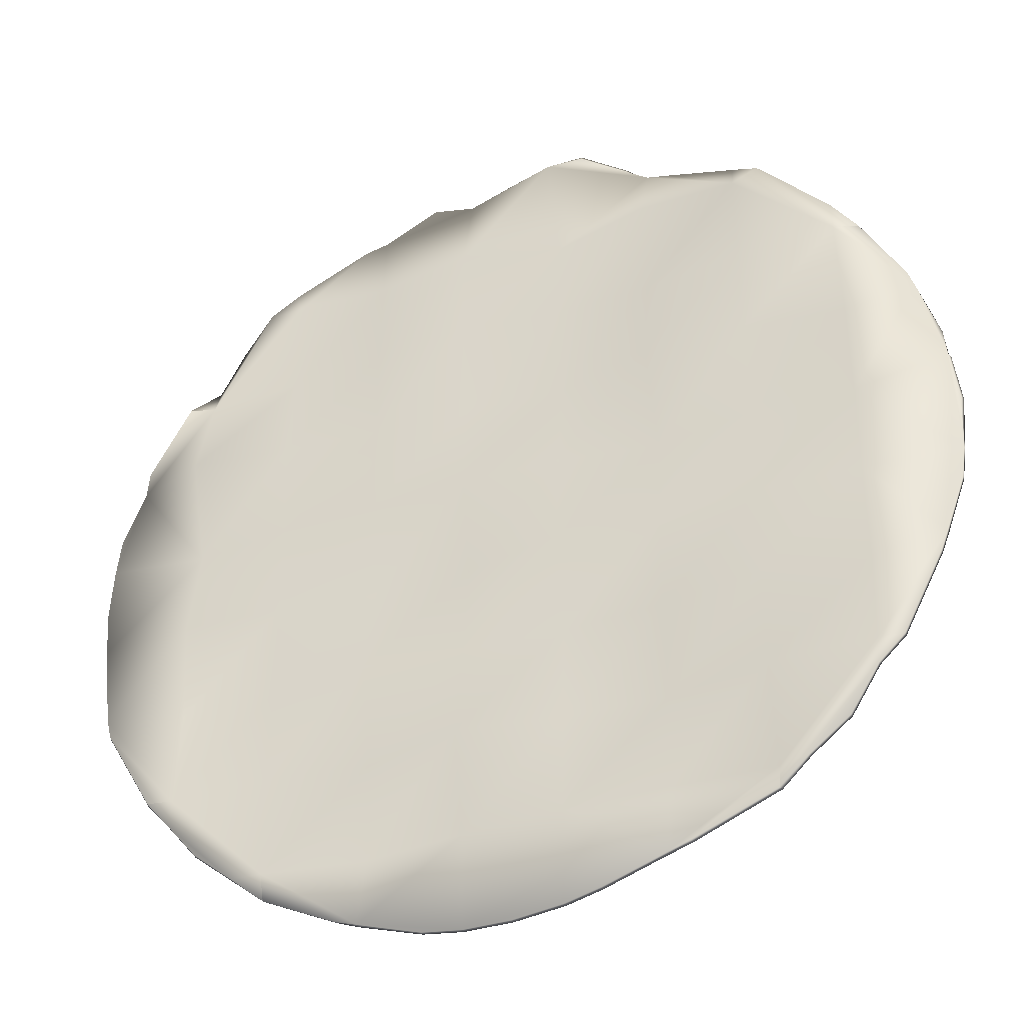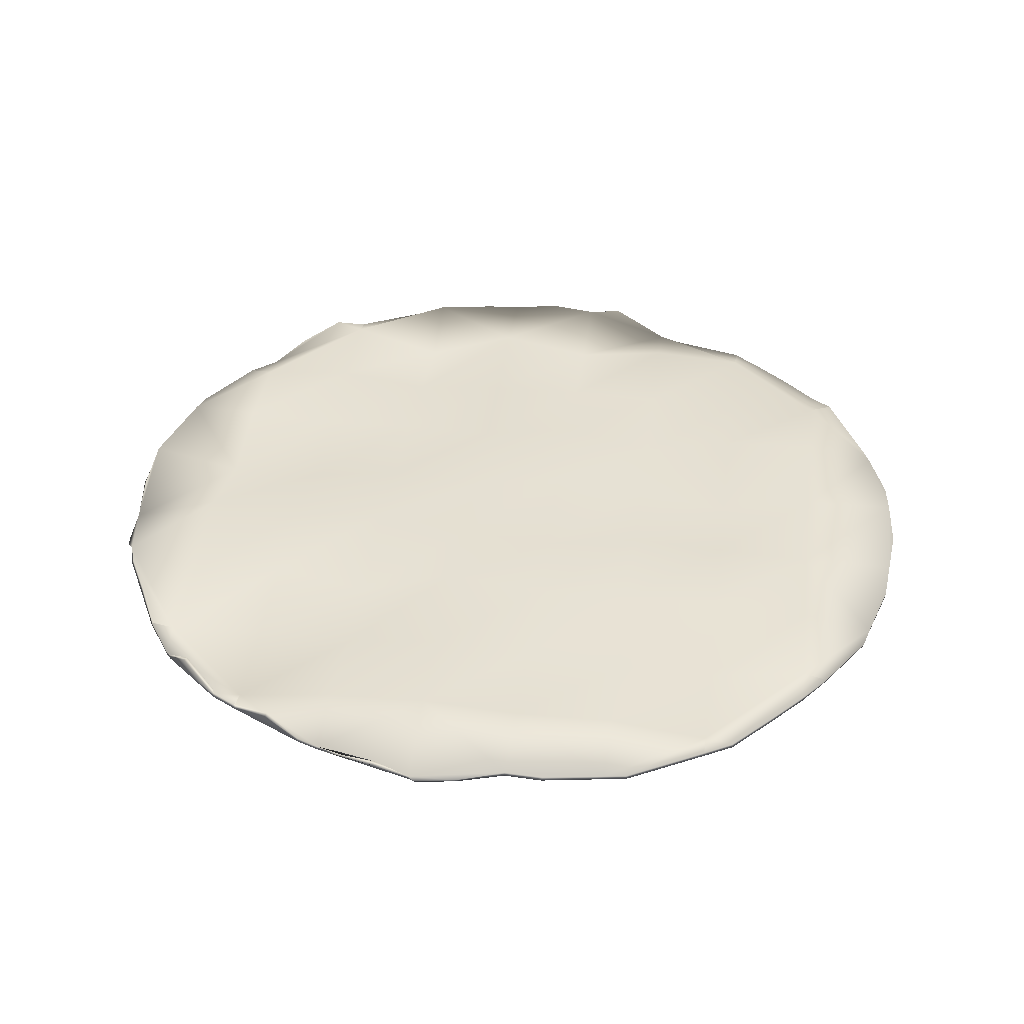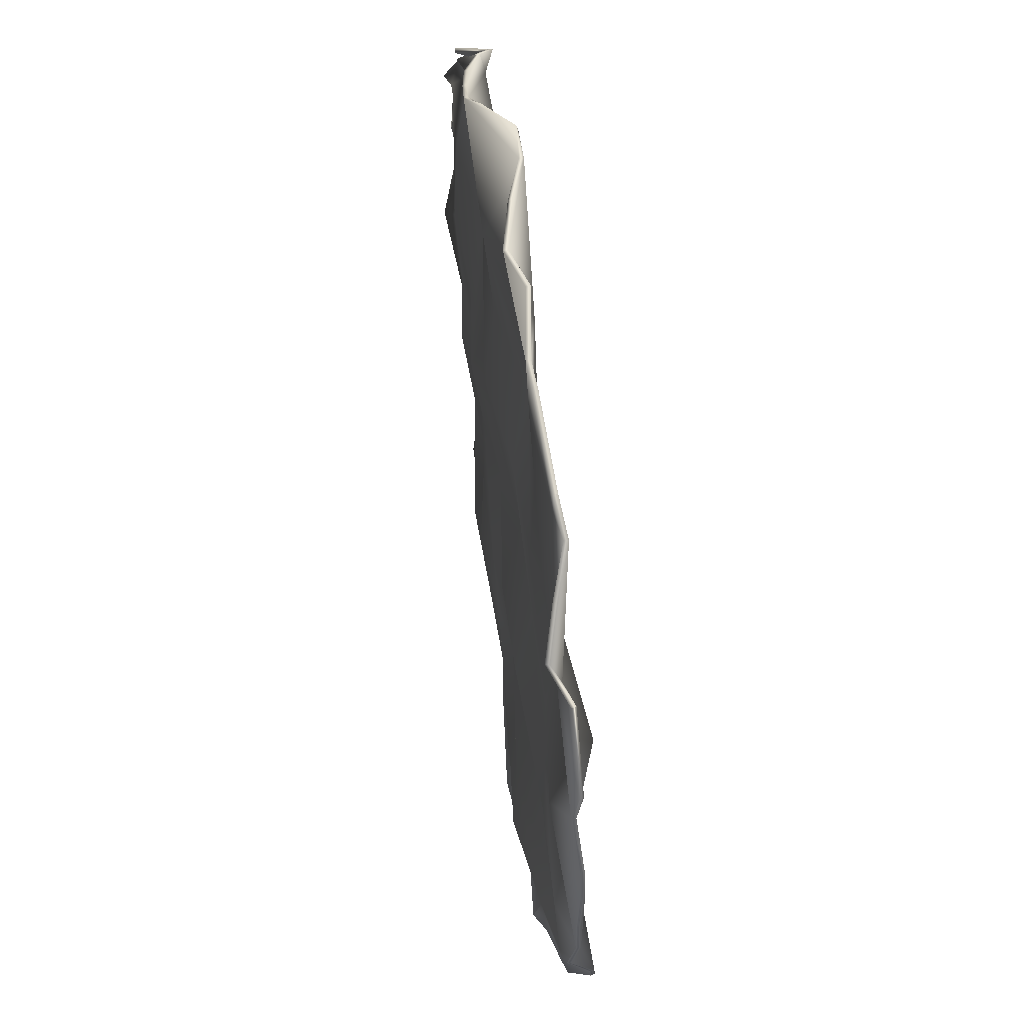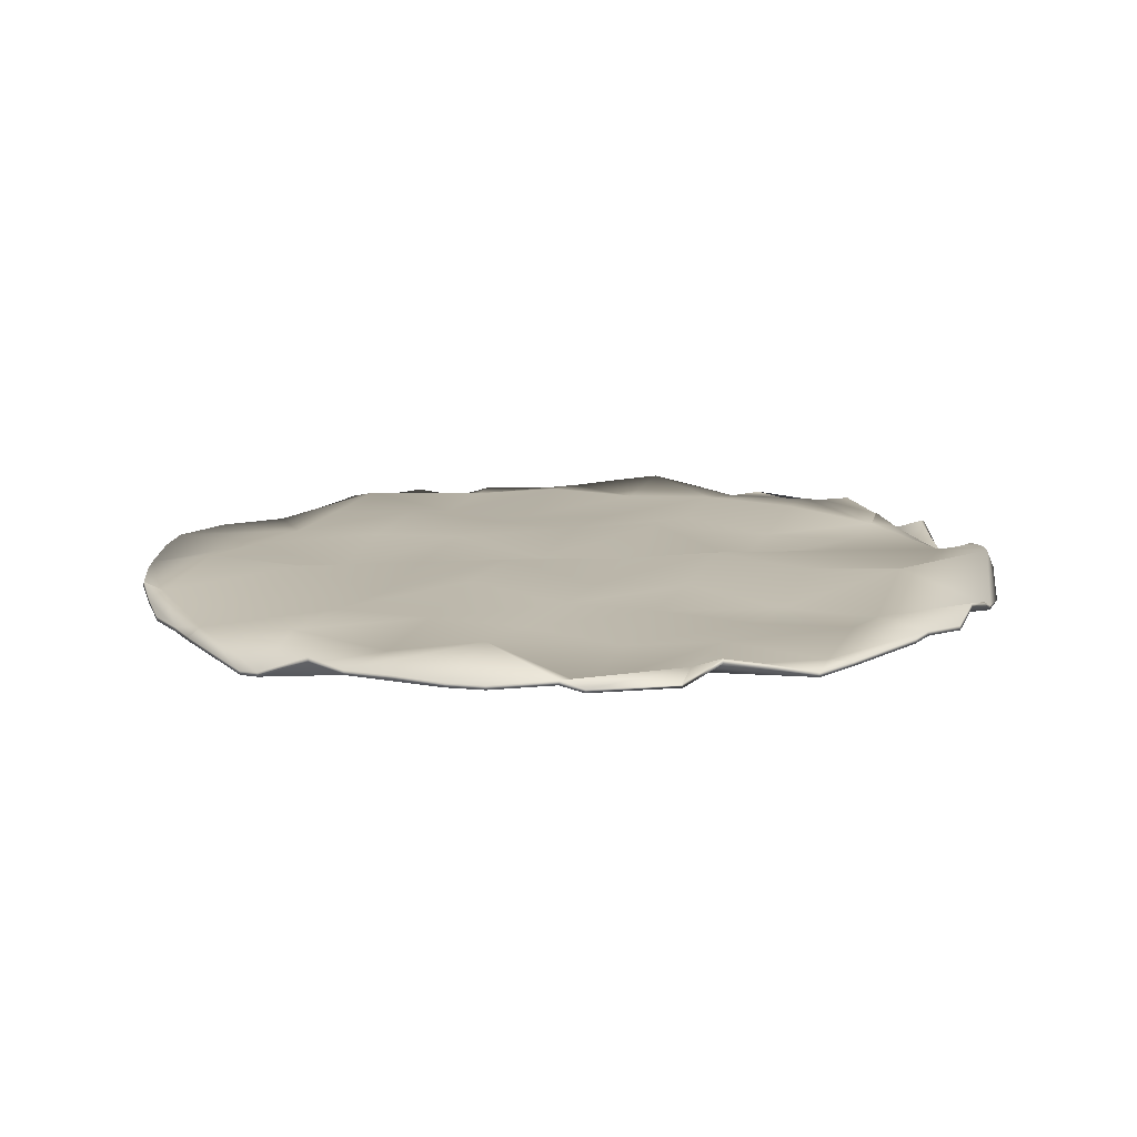
<metadata>
{"format":"obj","ext":"obj","renderer":"f3d","projection":"perspective","resolution":1024,"background":"white","views":[{"elev":-38.1,"azim":-157.5,"up":"+Y"},{"elev":38.3,"azim":-82.6,"up":"+Z"},{"elev":54.6,"azim":82.3,"up":"+Y"},{"elev":13.7,"azim":110.6,"up":"+Z"}]}
</metadata>
<code>
o Cylinder
v -0.5556 -0.8315 0.09665
v -0.621 -0.7778 0.0895
v -0.5556 -0.7778 0.1091
v -0.5556 -0.8315 0.09664
v -0.3333 -0.7778 0.1021
v -0.3333 -0.9388 0.07027
v -0.3827 -0.9239 0.06756
v -0.7778 -0.5556 0.08042
v -0.5556 -0.5556 0.07523
v -0.7778 -0.621 0.06923
v -0.7071 -0.7071 0.09449
v -0.1111 -0.7778 0.097
v -0.1111 -0.9891 0.0968
v -0.1951 -0.9808 0.07808
v -0.3333 -0.5556 0.121
v -0.7778 -0.3333 0.1093
v -0.5556 -0.3333 0.07673
v -0.8315 -0.5556 0.08543
v -0.8315 -0.5556 0.08543
v 0.1111 -0.7778 0.1122
v 0.1111 -0.9891 0.1174
v 0 -1 0.1
v -0.1111 -0.5556 0.1061
v -0.3333 -0.3333 0.1104
v -0.9388 -0.3333 0.08875
v -0.9239 -0.3827 0.08071
v -0.7778 -0.1111 0.1056
v -0.5556 -0.1111 0.09326
v 0.3333 -0.7778 0.1321
v 0.3333 -0.9388 0.1017
v 0.1951 -0.9808 0.1105
v 0.1111 -0.5556 0.06562
v -0.1111 -0.3333 0.1179
v -0.3333 -0.1111 0.1089
v -0.9891 -0.1111 0.1219
v -0.9808 -0.1951 0.1088
v -0.7778 0.1111 0.1191
v -0.5556 0.1111 0.1082
v 0.5556 -0.7778 0.09744
v 0.3827 -0.9239 0.09817
v 0.5556 -0.8315 0.1154
v 0.3333 -0.5556 0.125
v 0.1111 -0.3333 0.1033
v -0.1111 -0.1111 0.08167
v -0.3333 0.1111 0.1362
v -0.9891 0.1111 0.08217
v -1 -2e-06 0.1
v -0.9904 0.09754 0.07574
v -0.7778 0.3333 0.1115
v -0.5556 0.3333 0.08265
v 0.621 -0.7778 0.09448
v 0.5556 -0.8315 0.1154
v 0.5556 -0.5556 0.0869
v 0.3333 -0.3333 0.0795
v 0.1111 -0.1111 0.1274
v -0.1111 0.1111 0.0998
v -0.3333 0.3333 0.06172
v -0.9388 0.3333 0.09903
v -0.9808 0.1951 0.1069
v -0.9523 0.2889 0.09953
v -0.7778 0.5556 0.08198
v -0.5556 0.5556 0.08666
v 0.7778 -0.5556 0.09071
v 0.7778 -0.621 0.08397
v 0.7071 -0.7071 0.08169
v 0.5556 -0.3333 0.09723
v 0.3333 -0.1111 0.1273
v 0.1111 0.1111 0.08701
v -0.1111 0.3333 0.1329
v -0.3333 0.5556 0.1066
v -0.9239 0.3827 0.104
v -0.8315 0.5556 0.1002
v -0.8777 0.4691 0.1281
v -0.5556 0.7778 0.0798
v -0.621 0.7778 0.0562
v -0.7778 0.621 0.08002
v -0.6313 0.7693 0.05575
v -0.7693 0.6313 0.08933
v -0.7071 0.7071 0.1249
v 0.8315 -0.5556 0.08118
v 0.8315 -0.5556 0.08118
v 0.7778 -0.3333 0.1054
v 0.5556 -0.1111 0.09763
v 0.3333 0.1111 0.09385
v 0.1111 0.3333 0.1046
v -0.1111 0.5556 0.1115
v -0.3333 0.7778 0.07795
v -0.8315 0.5556 0.1002
v -0.5556 0.8315 0.09158
v -0.5556 0.8315 0.09158
v 0.9388 -0.3333 0.05499
v 0.9239 -0.3827 0.04986
v 0.7778 -0.1111 0.08026
v 0.5556 0.1111 0.09618
v 0.3333 0.3333 0.09904
v 0.1111 0.5556 0.07189
v -0.1111 0.7778 0.1313
v -0.3333 0.9388 0.1399
v -0.3827 0.9239 0.1373
v -0.4691 0.8777 0.1242
v 0.9891 -0.1111 0.09579
v 0.9808 -0.1951 0.1118
v 0.7778 0.1111 0.1219
v 0.5556 0.3333 0.07781
v 0.3333 0.5556 0.09105
v 0.1111 0.7778 0.07137
v -0.1111 0.9891 0.06239
v -0.1951 0.9808 0.062
v -0.2889 0.9523 0.1174
v 0.9891 0.1111 0.09268
v 1 -1e-06 0.1
v 0.7778 0.3333 0.05001
v 0.5556 0.5556 0.1074
v 0.3333 0.7778 0.1032
v 0.1111 0.9891 0.122
v 1e-06 1 0.1
v 2e-06 1 0.1
v 0.9388 0.3333 0.1067
v 0.9808 0.1951 0.09395
v 0.7778 0.5556 0.1132
v 0.5556 0.7778 0.09193
v 0.3333 0.9388 0.1104
v 0.1951 0.9808 0.09173
v 0.9239 0.3827 0.09141
v 0.8315 0.5556 0.09492
v 0.621 0.7778 0.08163
v 0.7778 0.621 0.1368
v 0.7071 0.7071 0.114
v 0.3827 0.9239 0.1054
v 0.5556 0.8315 0.09232
v 0.8315 0.5556 0.09492
v 0.5556 0.8315 0.09231
v -0.5584 -0.8336 0.106
v -0.6222 -0.7778 0.09943
v -0.5566 -0.7787 0.119
v -0.5568 -0.8344 0.1061
v -0.3333 -0.7788 0.112
v -0.3336 -0.9405 0.08013
v -0.3831 -0.9271 0.07702
v -0.7776 -0.5561 0.0904
v -0.5561 -0.5554 0.08521
v -0.778 -0.6208 0.07922
v -0.7078 -0.7065 0.1044
v -0.1112 -0.778 0.107
v -0.1122 -0.9894 0.1067
v -0.1964 -0.9812 0.08799
v -0.3338 -0.5556 0.131
v -0.7779 -0.3339 0.1193
v -0.5558 -0.3336 0.08672
v -0.8306 -0.5573 0.09525
v -0.8314 -0.5563 0.0954
v 0.1106 -0.7774 0.1222
v 0.111 -0.989 0.1274
v -0.000923 -1 0.11
v -0.1105 -0.5558 0.1161
v -0.3339 -0.3332 0.1204
v -0.9394 -0.3341 0.0987
v -0.9242 -0.383 0.0907
v -0.7775 -0.1114 0.1156
v -0.5557 -0.1117 0.1032
v 0.3335 -0.7783 0.142
v 0.3336 -0.9397 0.1116
v 0.1958 -0.9806 0.1205
v 0.1109 -0.5553 0.07562
v -0.1108 -0.3333 0.1279
v -0.3334 -0.1115 0.1189
v -0.9891 -0.1114 0.1319
v -0.9801 -0.1964 0.1187
v -0.7779 0.1113 0.1291
v -0.5555 0.1115 0.1182
v 0.5562 -0.7768 0.1074
v 0.3812 -0.9221 0.1079
v 0.5547 -0.8292 0.1251
v 0.3332 -0.5549 0.135
v 0.1112 -0.3339 0.1133
v -0.111 -0.111 0.09167
v -0.3335 0.1114 0.1462
v -0.9901 0.1115 0.09211
v -1.005 0.001848 0.1085
v -0.9953 0.09939 0.08425
v -0.7778 0.3339 0.1215
v -0.5552 0.3339 0.09263
v 0.6222 -0.7776 0.1044
v 0.556 -0.8283 0.1249
v 0.556 -0.5554 0.09689
v 0.3334 -0.3338 0.08949
v 0.1109 -0.1109 0.1374
v -0.1109 0.1109 0.1098
v -0.334 0.3337 0.07169
v -0.9394 0.3336 0.109
v -0.9725 0.1929 0.1121
v -0.9441 0.2867 0.1047
v -0.776 0.5557 0.09182
v -0.5558 0.5559 0.09666
v 0.779 -0.556 0.1006
v 0.7784 -0.6212 0.09394
v 0.7085 -0.7078 0.09157
v 0.5557 -0.3334 0.1072
v 0.3337 -0.1112 0.1373
v 0.1111 0.1112 0.09701
v -0.1111 0.3335 0.1429
v -0.3342 0.5554 0.1166
v -0.9233 0.3831 0.114
v -0.8262 0.5535 0.1084
v -0.8716 0.4661 0.1354
v -0.5568 0.7768 0.08966
v -0.6223 0.7782 0.0661
v -0.7748 0.62 0.08953
v -0.6293 0.7687 0.06552
v -0.7621 0.6246 0.09102
v -0.6999 0.7003 0.1265
v 0.8332 -0.5566 0.09098
v 0.8341 -0.5562 0.0908
v 0.7793 -0.3332 0.1153
v 0.5558 -0.1113 0.1076
v 0.3335 0.1117 0.1038
v 0.1116 0.3335 0.1146
v -0.1109 0.5557 0.1215
v -0.3336 0.7771 0.08793
v -0.8283 0.5559 0.1096
v -0.5589 0.8294 0.1008
v -0.557 0.8283 0.101
v 0.9404 -0.3336 0.06486
v 0.927 -0.3831 0.05936
v 0.7776 -0.1117 0.09024
v 0.5558 0.1117 0.1062
v 0.3334 0.3334 0.109
v 0.1117 0.5559 0.08187
v -0.1108 0.7779 0.1413
v -0.333 0.9378 0.1499
v -0.3826 0.9202 0.1466
v -0.4696 0.874 0.1334
v 0.9882 -0.1122 0.1057
v 0.9787 -0.1964 0.1215
v 0.7777 0.1114 0.1319
v 0.5558 0.3333 0.08781
v 0.333 0.5556 0.101
v 0.1113 0.7775 0.08136
v -0.1111 0.9902 0.07232
v -0.1959 0.9901 0.06554
v -0.2897 0.9616 0.1209
v 0.9903 0.111 0.1026
v 1.001 0.000138 0.1099
v 0.7763 0.3334 0.05989
v 0.5557 0.5552 0.1174
v 0.3328 0.7775 0.1131
v 0.1112 0.9885 0.132
v -0.002132 0.9943 0.108
v -0.002131 0.9943 0.108
v 0.9379 0.3337 0.1166
v 0.9823 0.1948 0.1038
v 0.7784 0.5541 0.1231
v 0.5561 0.778 0.1019
v 0.3332 0.9383 0.1204
v 0.1954 0.9797 0.1017
v 0.9282 0.3852 0.1001
v 0.8355 0.5562 0.104
v 0.6209 0.7783 0.09162
v 0.774 0.6181 0.1456
v 0.7017 0.7046 0.1221
v 0.3835 0.924 0.1154
v 0.5567 0.8315 0.1023
v 0.8345 0.5524 0.1039
v 0.5571 0.8314 0.1022
f 1 2 3
f 1 3 4
f 7 4 3
f 7 3 6
f 3 5 6
f 13 14 6
f 13 6 12
f 6 5 12
f 13 12 21
f 13 21 22
f 12 20 21
f 30 31 21
f 30 21 20
f 20 29 30
f 40 30 39
f 40 39 41
f 30 29 39
f 52 41 39
f 52 39 51
f 80 64 63
f 80 63 81
f 64 65 51
f 64 51 39
f 39 53 63
f 39 63 64
f 42 53 39
f 42 39 29
f 32 42 29
f 32 29 20
f 23 32 20
f 23 20 12
f 15 23 12
f 15 12 5
f 9 15 5
f 9 5 3
f 2 11 10
f 2 10 3
f 8 9 3
f 8 3 10
f 18 19 8
f 18 8 10
f 26 25 8
f 26 8 19
f 25 16 8
f 16 17 9
f 16 9 8
f 17 24 15
f 17 15 9
f 24 33 23
f 24 23 15
f 33 43 32
f 33 32 23
f 43 54 42
f 43 42 32
f 54 66 53
f 54 53 42
f 66 82 63
f 66 63 53
f 63 91 92
f 63 92 81
f 63 82 91
f 101 102 91
f 101 91 93
f 91 82 93
f 83 93 82
f 83 82 66
f 67 83 66
f 67 66 54
f 55 67 54
f 55 54 43
f 44 55 43
f 44 43 33
f 34 44 33
f 34 33 24
f 28 34 24
f 28 24 17
f 27 28 17
f 27 17 16
f 25 36 35
f 25 35 27
f 27 16 25
f 47 48 46
f 47 46 35
f 37 27 35
f 37 35 46
f 37 38 28
f 37 28 27
f 38 45 34
f 38 34 28
f 45 56 44
f 45 44 34
f 56 68 55
f 56 55 44
f 68 84 67
f 68 67 55
f 84 94 83
f 84 83 67
f 94 103 93
f 94 93 83
f 110 111 101
f 110 101 103
f 101 93 103
f 118 119 110
f 118 110 103
f 103 112 118
f 104 112 103
f 104 103 94
f 95 104 94
f 95 94 84
f 85 95 84
f 85 84 68
f 69 85 68
f 69 68 56
f 57 69 56
f 57 56 45
f 50 57 45
f 50 45 38
f 49 50 38
f 49 38 37
f 59 60 58
f 59 58 46
f 58 49 37
f 58 37 46
f 71 73 72
f 71 72 61
f 61 49 58
f 61 58 71
f 61 62 50
f 61 50 49
f 62 70 57
f 62 57 50
f 70 86 69
f 70 69 57
f 86 96 85
f 86 85 69
f 96 105 95
f 96 95 85
f 105 113 104
f 105 104 95
f 113 120 112
f 113 112 104
f 120 125 124
f 120 124 118
f 118 112 120
f 120 127 131
f 120 131 125
f 126 128 127
f 126 127 120
f 120 113 121
f 120 121 126
f 114 121 113
f 114 113 105
f 106 114 105
f 106 105 96
f 97 106 96
f 97 96 86
f 87 97 86
f 87 86 70
f 74 87 70
f 74 70 62
f 78 79 77
f 78 77 76
f 75 61 76
f 75 76 77
f 74 62 61
f 74 61 75
f 88 76 61
f 88 61 72
f 89 90 74
f 89 74 75
f 90 100 99
f 90 99 74
f 98 87 74
f 98 74 99
f 98 109 108
f 98 108 107
f 97 87 98
f 97 98 107
f 116 117 115
f 116 115 107
f 106 97 107
f 106 107 115
f 115 123 122
f 115 122 106
f 122 114 106
f 129 130 121
f 129 121 122
f 121 114 122
f 121 130 132
f 121 132 126
f 135 134 133
f 135 133 136
f 135 136 139
f 135 139 138
f 138 137 135
f 138 146 145
f 138 145 144
f 144 137 138
f 153 144 145
f 153 145 154
f 153 152 144
f 153 163 162
f 153 162 152
f 162 161 152
f 171 162 172
f 171 172 173
f 171 161 162
f 171 173 184
f 171 184 183
f 195 196 212
f 195 212 213
f 183 197 196
f 183 196 171
f 195 185 171
f 195 171 196
f 171 185 174
f 171 174 161
f 161 174 164
f 161 164 152
f 152 164 155
f 152 155 144
f 144 155 147
f 144 147 137
f 137 147 141
f 137 141 135
f 142 143 134
f 142 134 135
f 135 141 140
f 135 140 142
f 140 151 150
f 140 150 142
f 140 157 158
f 140 158 151
f 140 148 157
f 141 149 148
f 141 148 140
f 147 156 149
f 147 149 141
f 155 165 156
f 155 156 147
f 164 175 165
f 164 165 155
f 174 186 175
f 174 175 164
f 185 198 186
f 185 186 174
f 195 214 198
f 195 198 185
f 224 223 195
f 224 195 213
f 223 214 195
f 223 234 233
f 223 233 225
f 225 214 223
f 214 225 215
f 214 215 198
f 198 215 199
f 198 199 186
f 186 199 187
f 186 187 175
f 175 187 176
f 175 176 165
f 165 176 166
f 165 166 156
f 156 166 160
f 156 160 149
f 149 160 159
f 149 159 148
f 167 168 157
f 167 157 159
f 157 148 159
f 178 180 179
f 178 179 167
f 167 159 169
f 167 169 178
f 160 170 169
f 160 169 159
f 166 177 170
f 166 170 160
f 176 188 177
f 176 177 166
f 187 200 188
f 187 188 176
f 199 216 200
f 199 200 187
f 215 226 216
f 215 216 199
f 225 235 226
f 225 226 215
f 233 243 242
f 233 242 235
f 235 225 233
f 242 251 250
f 242 250 235
f 250 244 235
f 235 244 236
f 235 236 226
f 226 236 227
f 226 227 216
f 216 227 217
f 216 217 200
f 200 217 201
f 200 201 188
f 188 201 189
f 188 189 177
f 177 189 182
f 177 182 170
f 170 182 181
f 170 181 169
f 190 192 191
f 190 191 178
f 169 181 190
f 169 190 178
f 204 205 203
f 204 203 193
f 190 181 193
f 190 193 203
f 182 194 193
f 182 193 181
f 189 202 194
f 189 194 182
f 201 218 202
f 201 202 189
f 217 228 218
f 217 218 201
f 227 237 228
f 227 228 217
f 236 245 237
f 236 237 227
f 244 252 245
f 244 245 236
f 256 257 252
f 256 252 250
f 252 244 250
f 263 259 252
f 263 252 257
f 259 260 258
f 259 258 252
f 253 245 252
f 253 252 258
f 245 253 246
f 245 246 237
f 237 246 238
f 237 238 228
f 228 238 229
f 228 229 218
f 218 229 219
f 218 219 202
f 202 219 206
f 202 206 194
f 209 211 210
f 209 210 208
f 208 193 207
f 208 207 209
f 193 194 206
f 193 206 207
f 193 208 220
f 193 220 204
f 206 222 221
f 206 221 207
f 231 232 222
f 231 222 206
f 206 219 230
f 206 230 231
f 240 241 230
f 240 230 239
f 230 219 229
f 230 229 239
f 247 249 248
f 247 248 239
f 239 229 238
f 239 238 247
f 254 255 247
f 254 247 238
f 238 246 254
f 253 262 261
f 253 261 254
f 254 246 253
f 264 262 253
f 264 253 258
f 122 123 255
f 122 255 254
f 90 89 221
f 90 221 222
f 91 102 234
f 91 234 223
f 65 64 196
f 65 196 197
f 73 71 203
f 73 203 205
f 64 80 212
f 64 212 196
f 124 125 257
f 124 257 256
f 81 92 224
f 81 224 213
f 11 2 134
f 11 134 143
f 92 91 223
f 92 223 224
f 35 36 168
f 35 168 167
f 60 59 191
f 60 191 192
f 80 81 213
f 80 213 212
f 111 110 242
f 111 242 243
f 115 117 249
f 115 249 247
f 31 30 162
f 31 162 163
f 116 107 239
f 116 239 248
f 110 119 251
f 110 251 242
f 2 1 133
f 2 133 134
f 40 41 173
f 40 173 172
f 48 47 179
f 48 179 180
f 52 51 183
f 52 183 184
f 21 31 163
f 21 163 153
f 107 108 240
f 107 240 239
f 25 26 158
f 25 158 157
f 127 128 260
f 127 260 259
f 126 132 264
f 126 264 258
f 108 109 241
f 108 241 240
f 125 131 263
f 125 263 257
f 26 19 151
f 26 151 158
f 58 60 192
f 58 192 190
f 78 76 208
f 78 208 210
f 41 52 184
f 41 184 173
f 19 18 150
f 19 150 151
f 47 35 167
f 47 167 179
f 79 78 210
f 79 210 211
f 18 10 142
f 18 142 150
f 109 98 230
f 109 230 241
f 129 122 254
f 129 254 261
f 128 126 258
f 128 258 260
f 14 13 145
f 14 145 146
f 6 14 146
f 6 146 138
f 4 7 139
f 4 139 136
f 13 22 154
f 13 154 145
f 100 90 222
f 100 222 232
f 30 40 172
f 30 172 162
f 117 116 248
f 117 248 249
f 71 58 190
f 71 190 203
f 59 46 178
f 59 178 191
f 132 130 262
f 132 262 264
f 77 79 211
f 77 211 209
f 88 72 204
f 88 204 220
f 46 48 180
f 46 180 178
f 76 88 220
f 76 220 208
f 1 4 136
f 1 136 133
f 72 73 205
f 72 205 204
f 51 65 197
f 51 197 183
f 123 115 247
f 123 247 255
f 119 118 250
f 119 250 251
f 101 111 243
f 101 243 233
f 89 75 207
f 89 207 221
f 75 77 209
f 75 209 207
f 131 127 259
f 131 259 263
f 10 11 143
f 10 143 142
f 36 25 157
f 36 157 168
f 102 101 233
f 102 233 234
f 99 100 232
f 99 232 231
f 7 6 138
f 7 138 139
f 130 129 261
f 130 261 262
f 98 99 231
f 98 231 230
f 22 21 153
f 22 153 154
f 118 124 256
f 118 256 250

</code>
